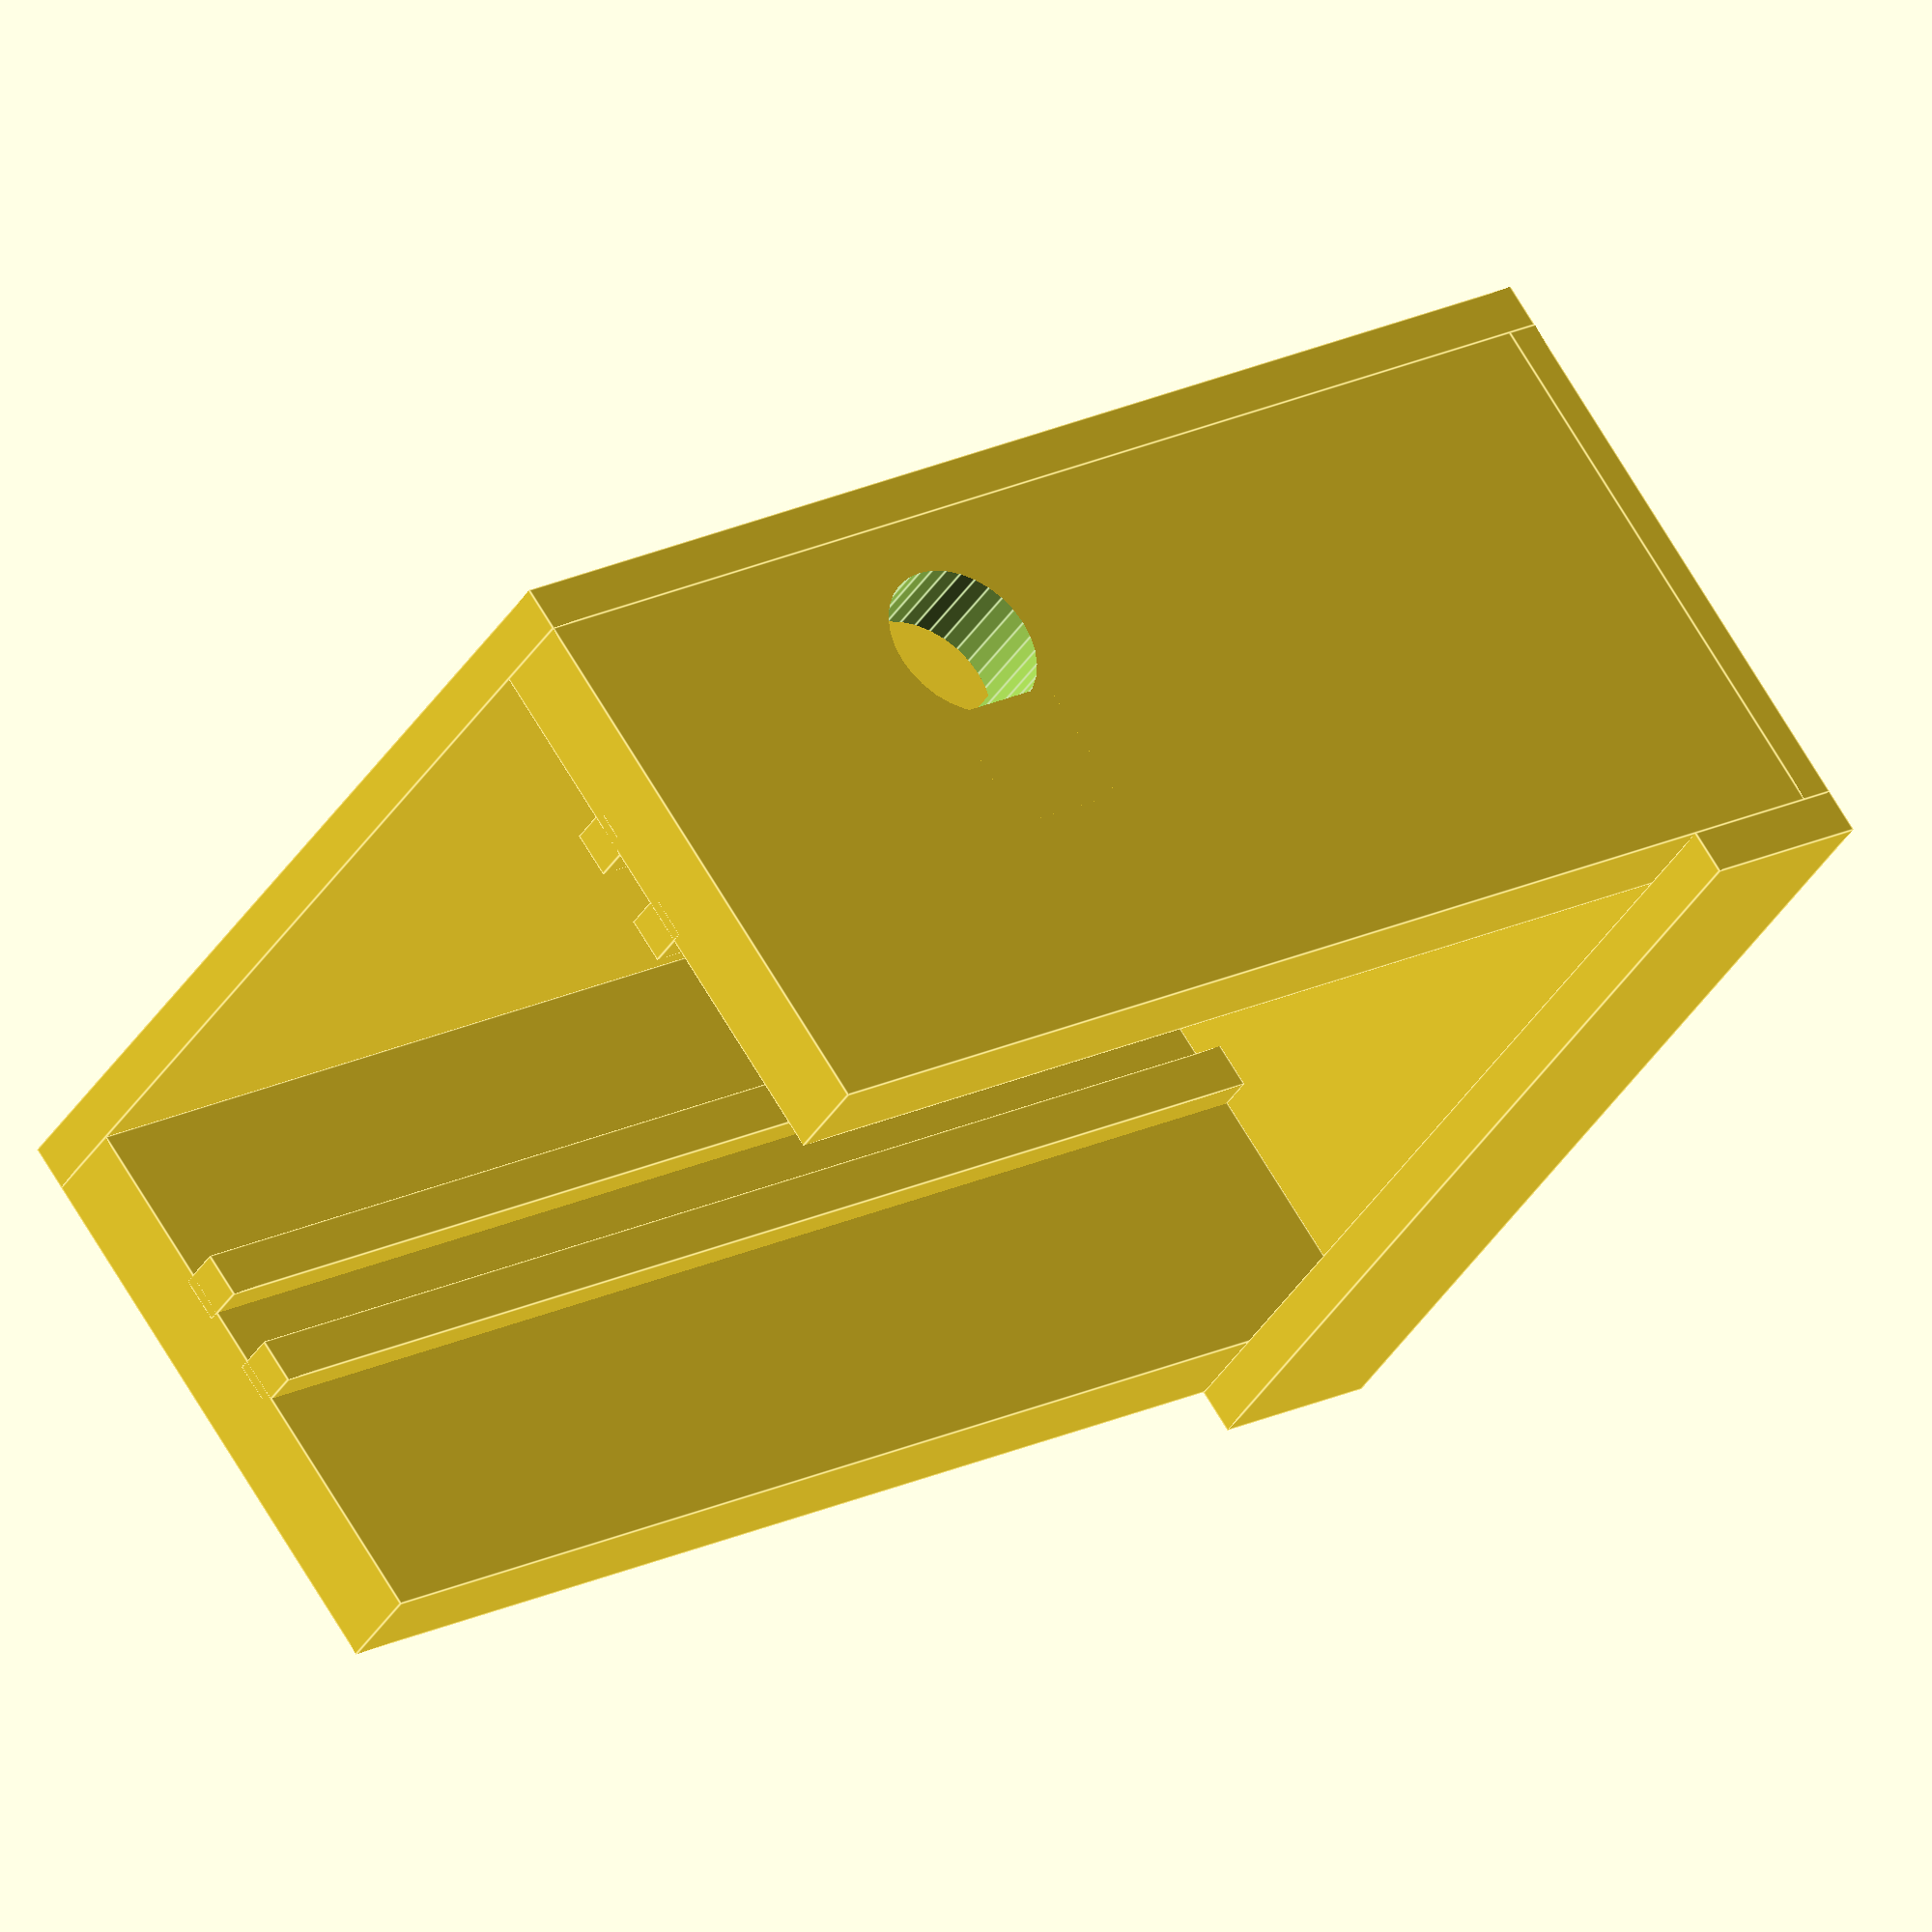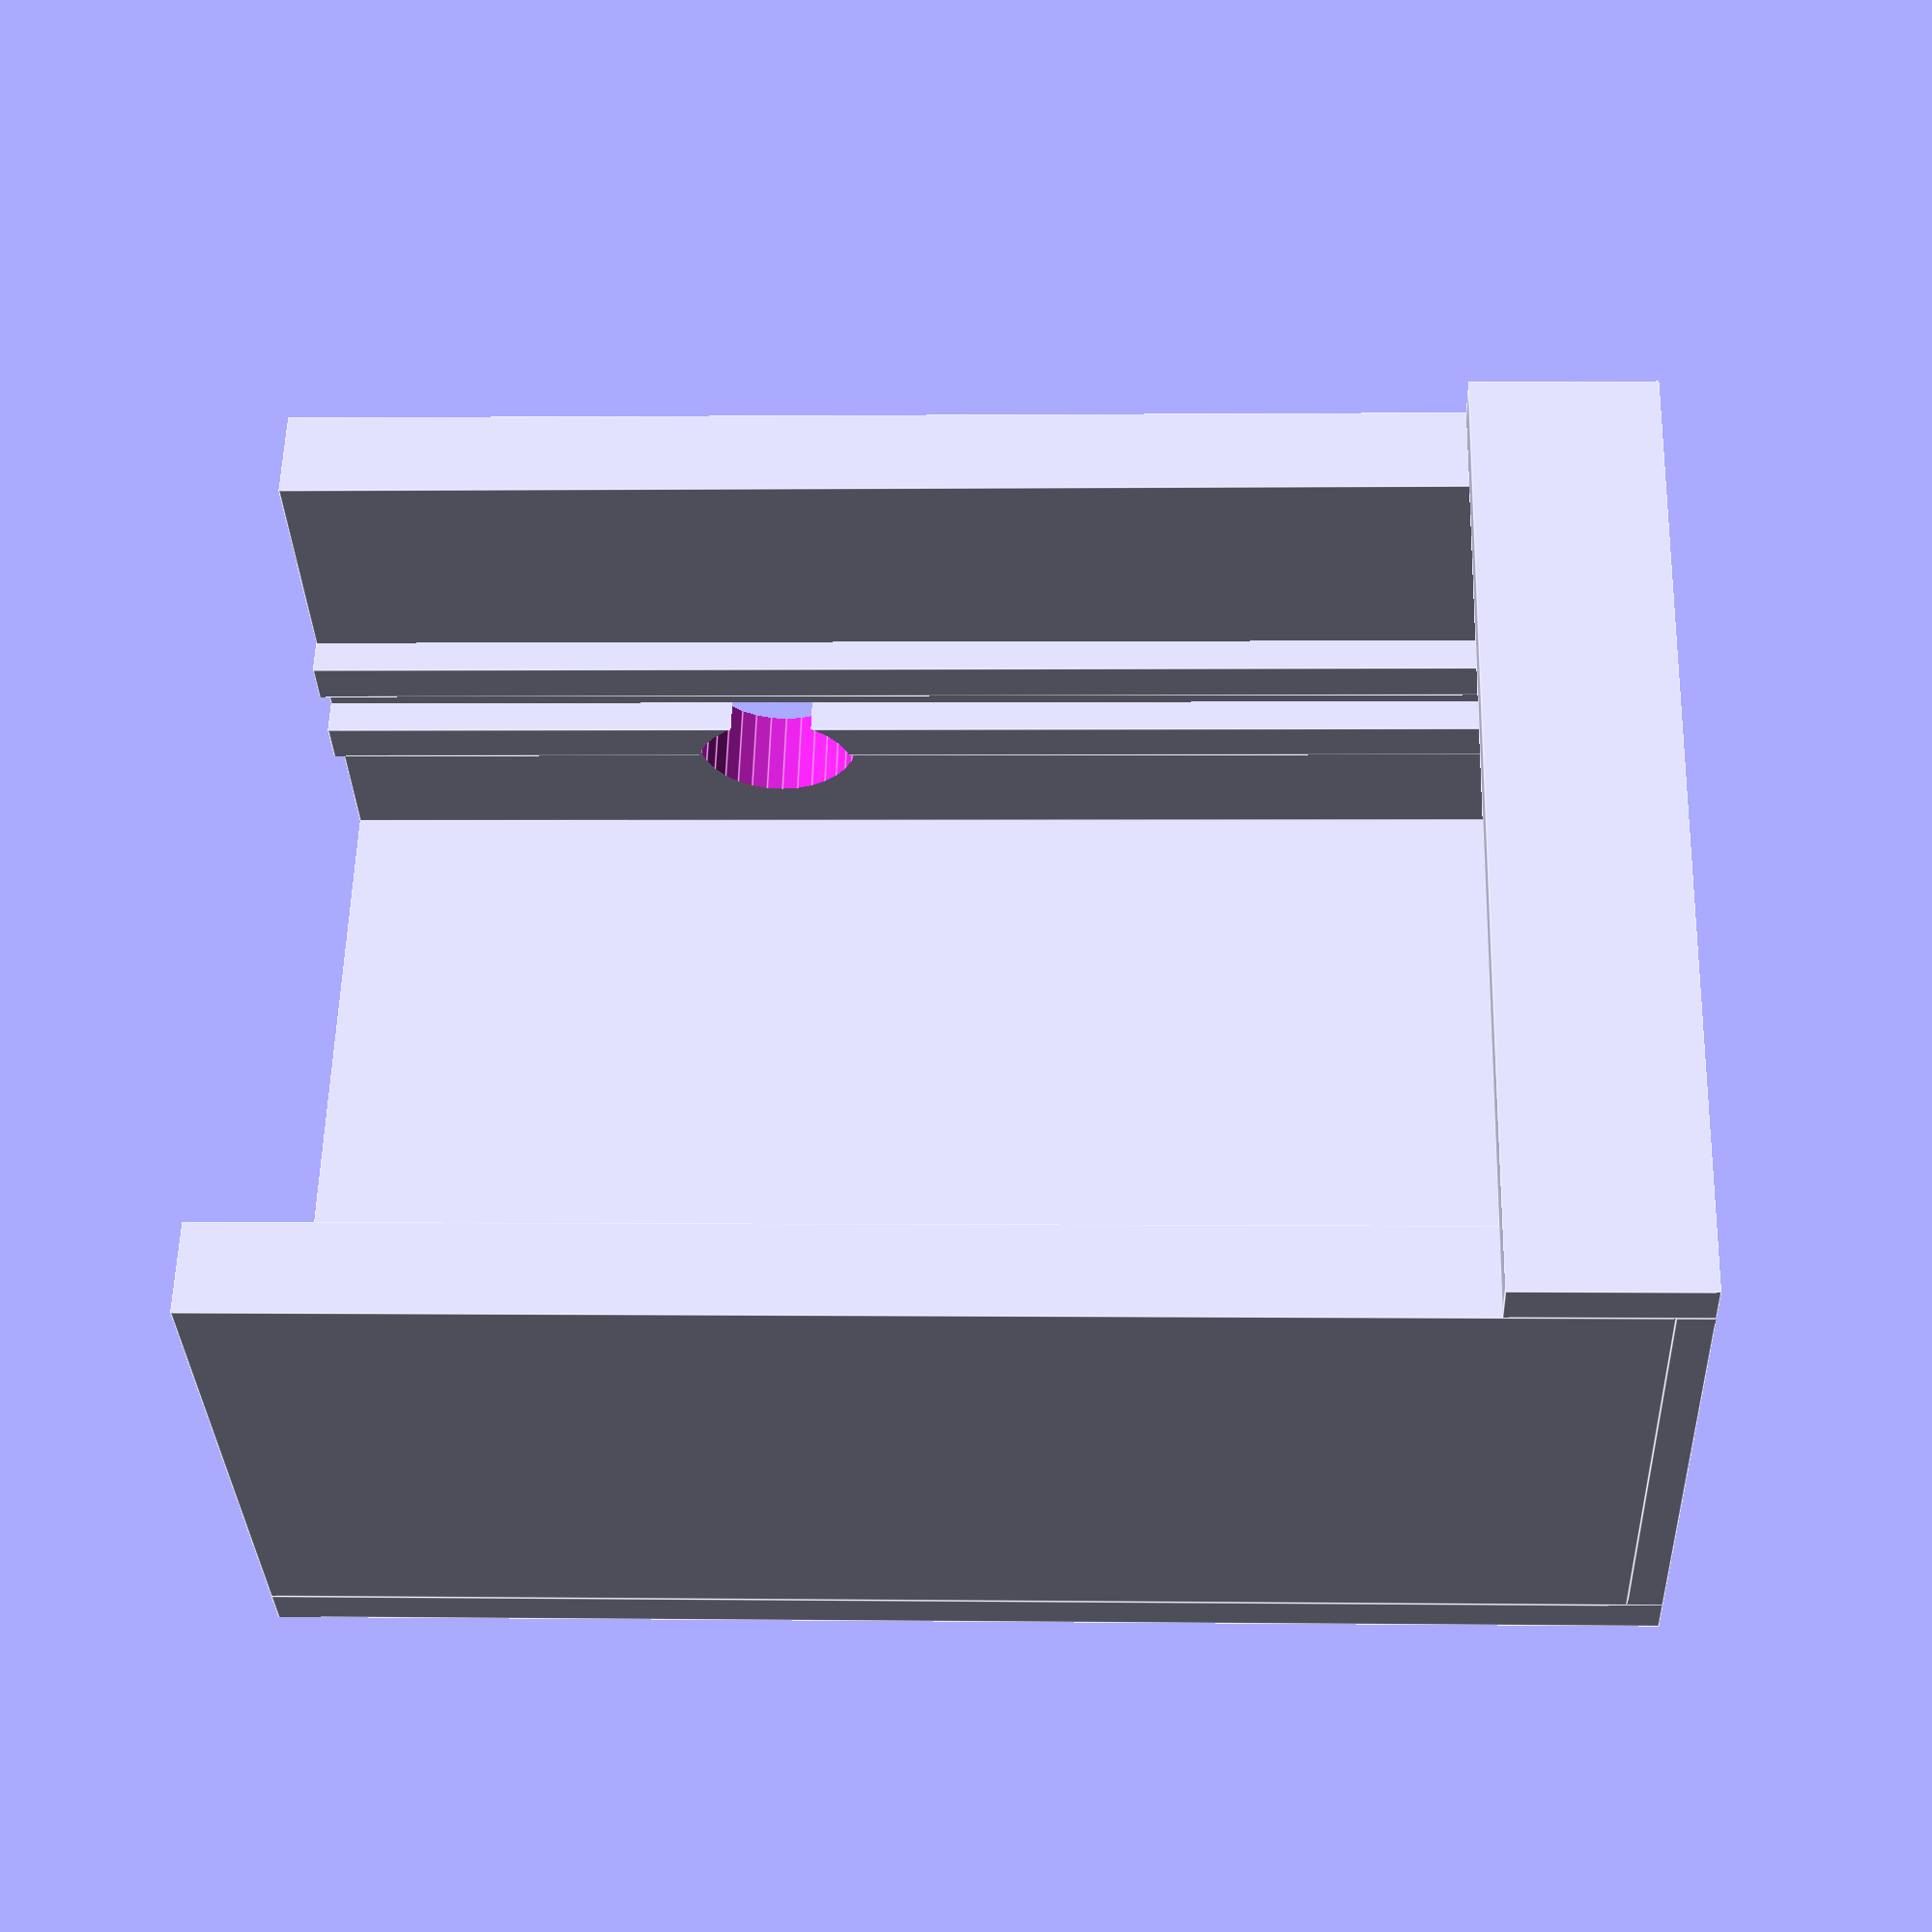
<openscad>
length = 57;
width = 36;
wall_thickness = 4;
base_wall_thickness = 1.5;
board_overlap = 2;
height_above = 12+wall_thickness/2;
height_below = 7+wall_thickness/2;
board_thickness = 1.5;
micro_usb_offset = 2;
micro_usb_width = 7.8 + 1;
micro_usb_height = 3 + 1;
sma_length_offset = 37;
sma_diameter = 6.2 + 1;
sma_flat_diameter = 5.7;
sma_flat_offset = 5.7+0.5-6.2/2;
sma_height_offset = sma_diameter / 2;
depth = height_above + height_below + board_thickness;

union(){
	translate([depth/2+wall_thickness/4,0,-length/2+(wall_thickness-base_wall_thickness)])
		cube([wall_thickness/2,width+wall_thickness*2,wall_thickness*2], center=true);
	translate([-depth/2-wall_thickness/4,0,-base_wall_thickness/2])
		cube([wall_thickness/2,width+wall_thickness*2,length+base_wall_thickness], center=true);
	translate([0,width/2+wall_thickness/2,0])
		difference(){
			union(){
				cube([depth, wall_thickness, length], center=true);
				translate([
					depth/2 - height_above - board_overlap/2,
					-board_overlap*1.25,
				0])
					union(){
						translate([board_overlap + board_thickness/2 + 0.5,0,0])
							cube([board_overlap, board_overlap, length],
								center=true);
						translate([ - board_thickness/2 - 0.5,0,0])
							cube([board_overlap, board_overlap, length],
								center=true);
					}
			}
			rotate([90,00,0])
				translate([depth/2 - height_above - board_thickness/2-sma_height_offset,-length/2+sma_length_offset,0])
					difference(){
						cylinder(h=wall_thickness*3,r=sma_diameter/2,$fn=32,center=true);
						translate([sma_flat_offset+sma_flat_diameter/2,0,0])
							cube([sma_flat_diameter,sma_flat_diameter,sma_flat_diameter*2], center=true);
					}
		}
	translate([0,-width/2-wall_thickness/2,0])
		union(){
			cube([depth, wall_thickness, length], center=true);
			translate([
				depth/2 - height_above - board_overlap/2,
				board_overlap*1.25,
			0])
				union(){
					translate([board_overlap + board_thickness/2 + 0.5,0,0])
						cube([board_overlap, board_overlap, length],
							center=true);
					translate([ - board_thickness/2 - 0.5,0,0])
						cube([board_overlap, board_overlap, length],
							center=true);
				}
		}
	translate([0,0,-length/2 - base_wall_thickness/2])
		difference(){
			cube([depth, width + wall_thickness*2, base_wall_thickness], center=true);
			translate([
				depth/2 - height_above - board_thickness/2 - micro_usb_height/2 + 0.5,
				width/2 - micro_usb_offset - micro_usb_width /2,
				0]
			)
				cube([micro_usb_height, micro_usb_width, wall_thickness * 2], center=true);
		}
}
</openscad>
<views>
elev=341.6 azim=42.9 roll=45.6 proj=o view=edges
elev=359.1 azim=325.8 roll=92.6 proj=p view=edges
</views>
